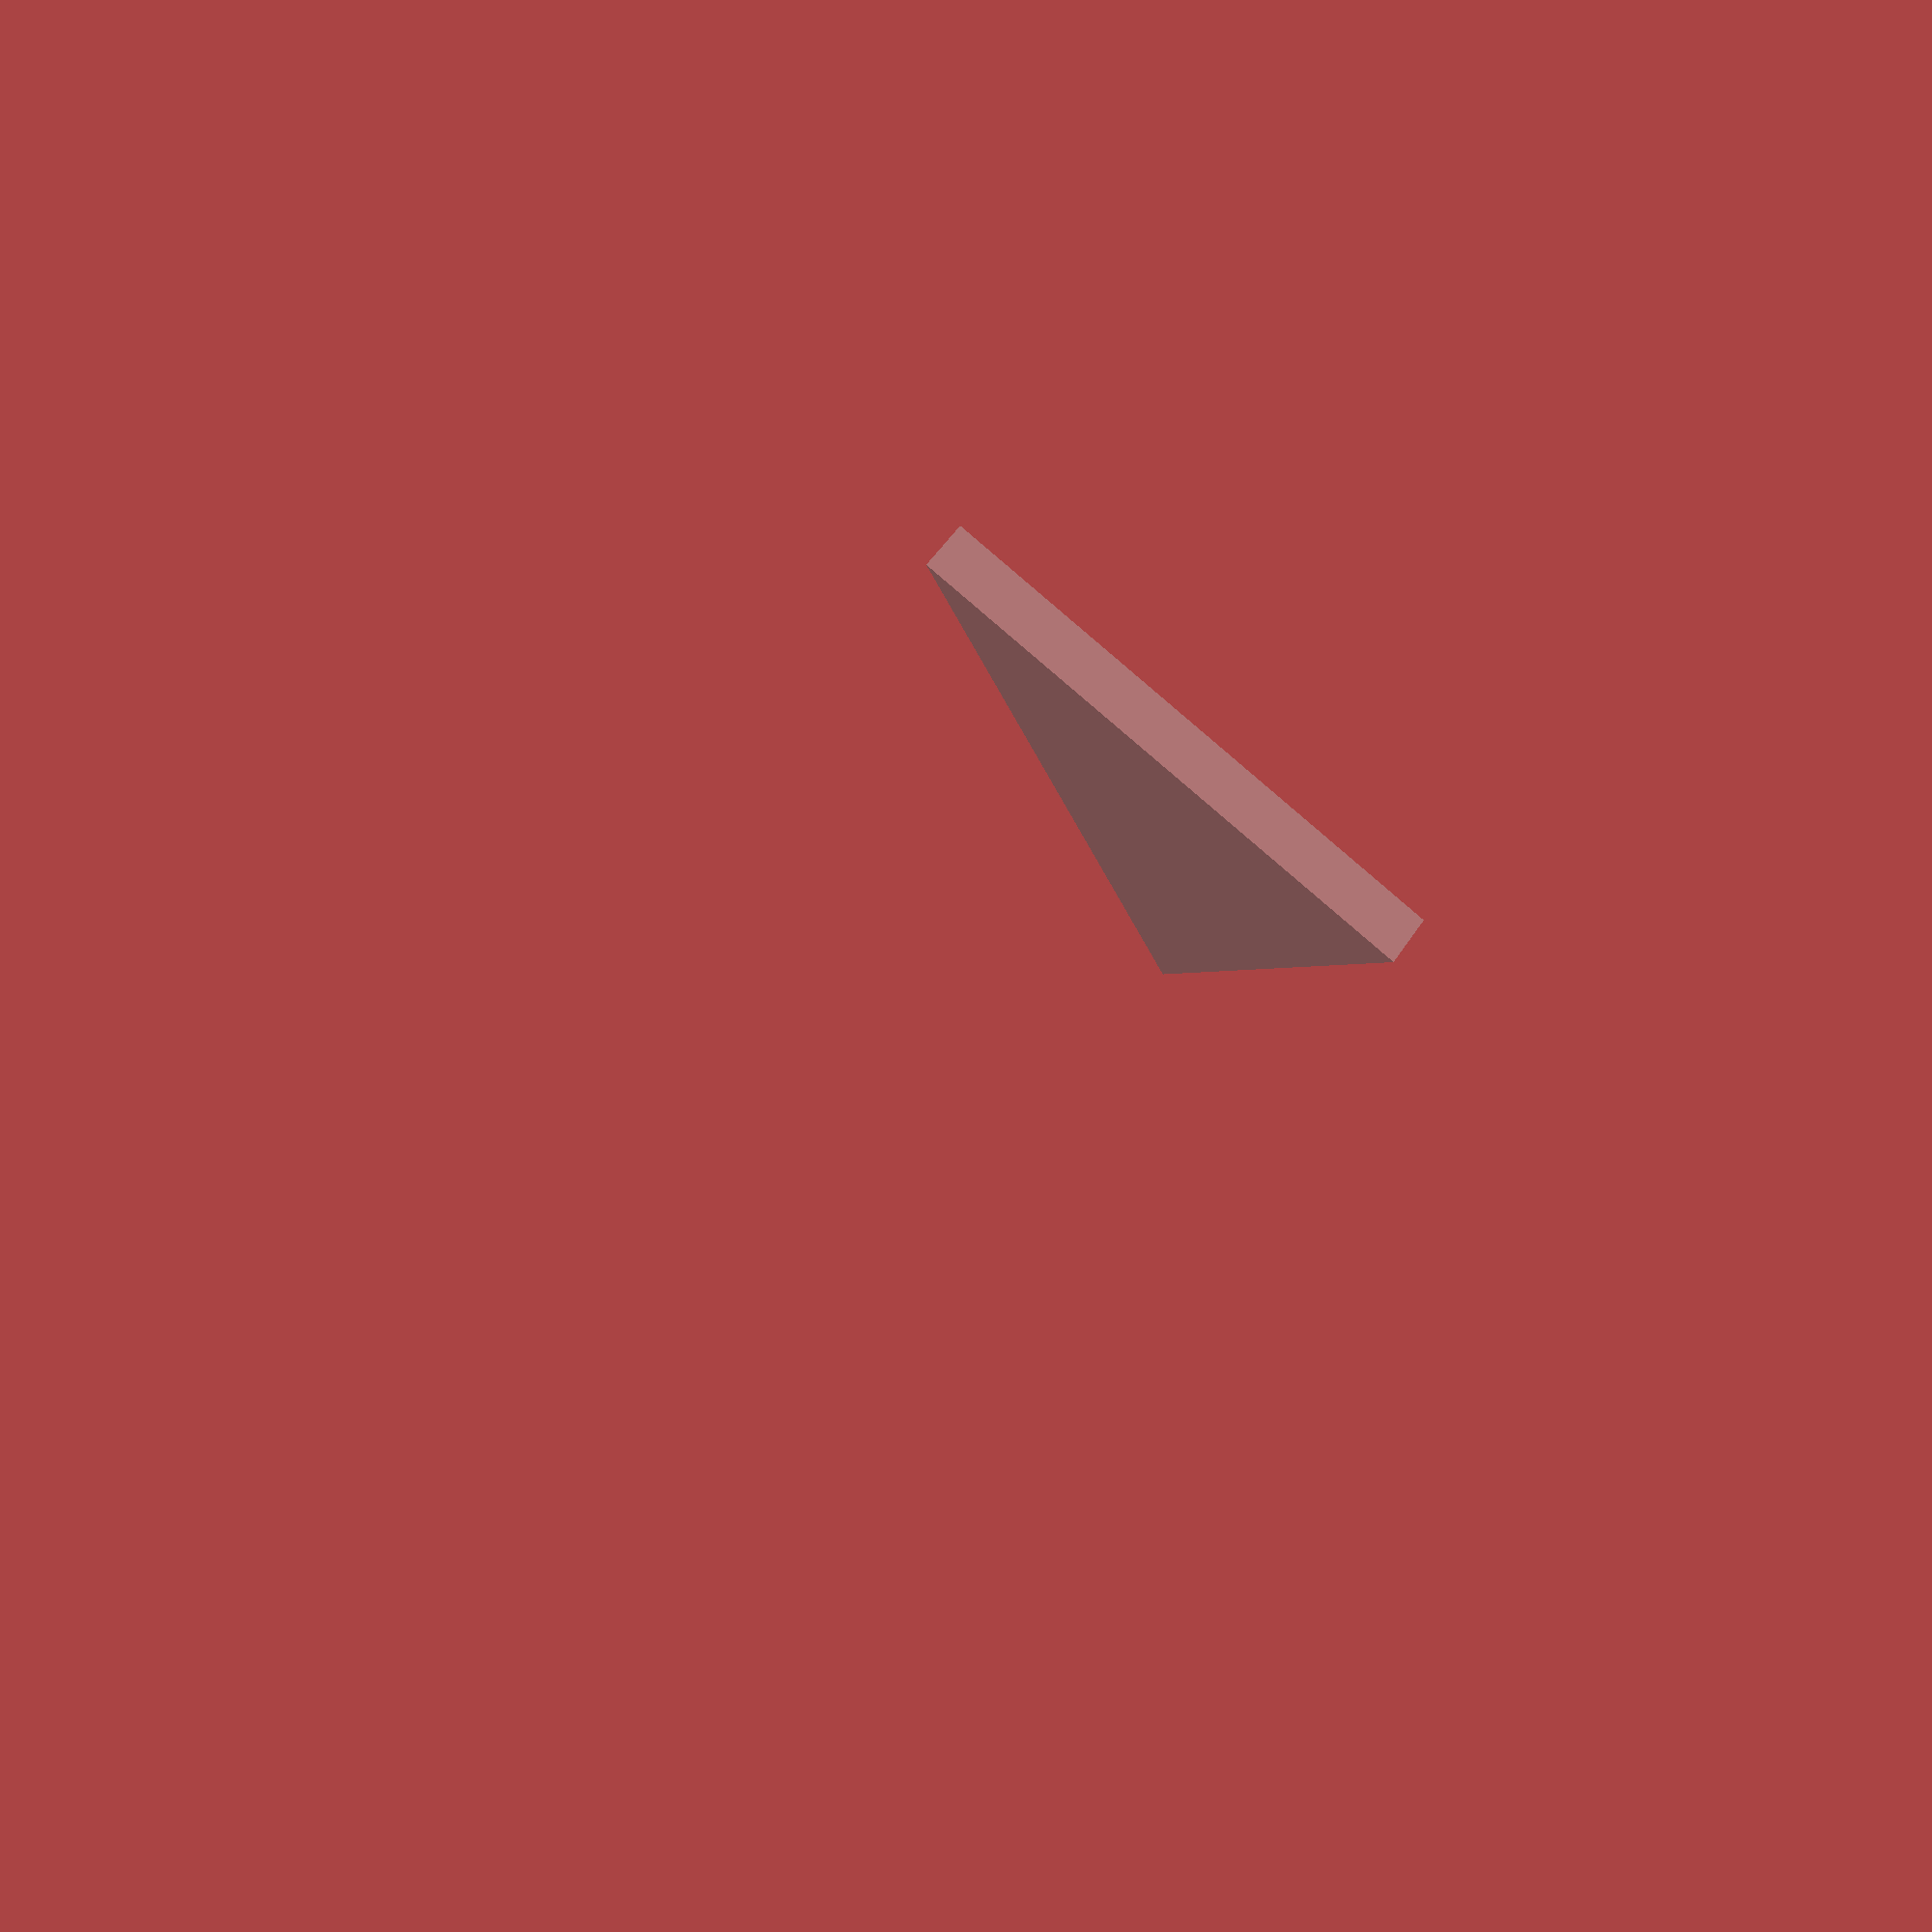
<openscad>
ang = 30;

module fins(fin_h, triangle=false){
    
    if(triangle){
        difference() {
            cube([3, ((fin_h*sin(ang))/cos(ang))*2, fin_h], center=true);
            rotate([ang, 0, 0]) translate([0, -fin_h-5, 0])cube([20, fin_h*2, fin_h*2], center=true);
            rotate([-ang, 0, 0]) translate([0, fin_h+5, 0])cube([20, fin_h*2, fin_h*2], center=true);
        }
    }else{
        translate([0,2,fin_h])
        intersection() {
            cube([5, (fin_h*sin(ang))/cos(ang), fin_h], center=true);
            rotate([ang, 0, 0]) translate([0, -fin_h, 0])cube([20, fin_h*2, fin_h*2], center=true);
        }
    }
}


fins(40);
</openscad>
<views>
elev=240.1 azim=305.1 roll=152.5 proj=p view=solid
</views>
